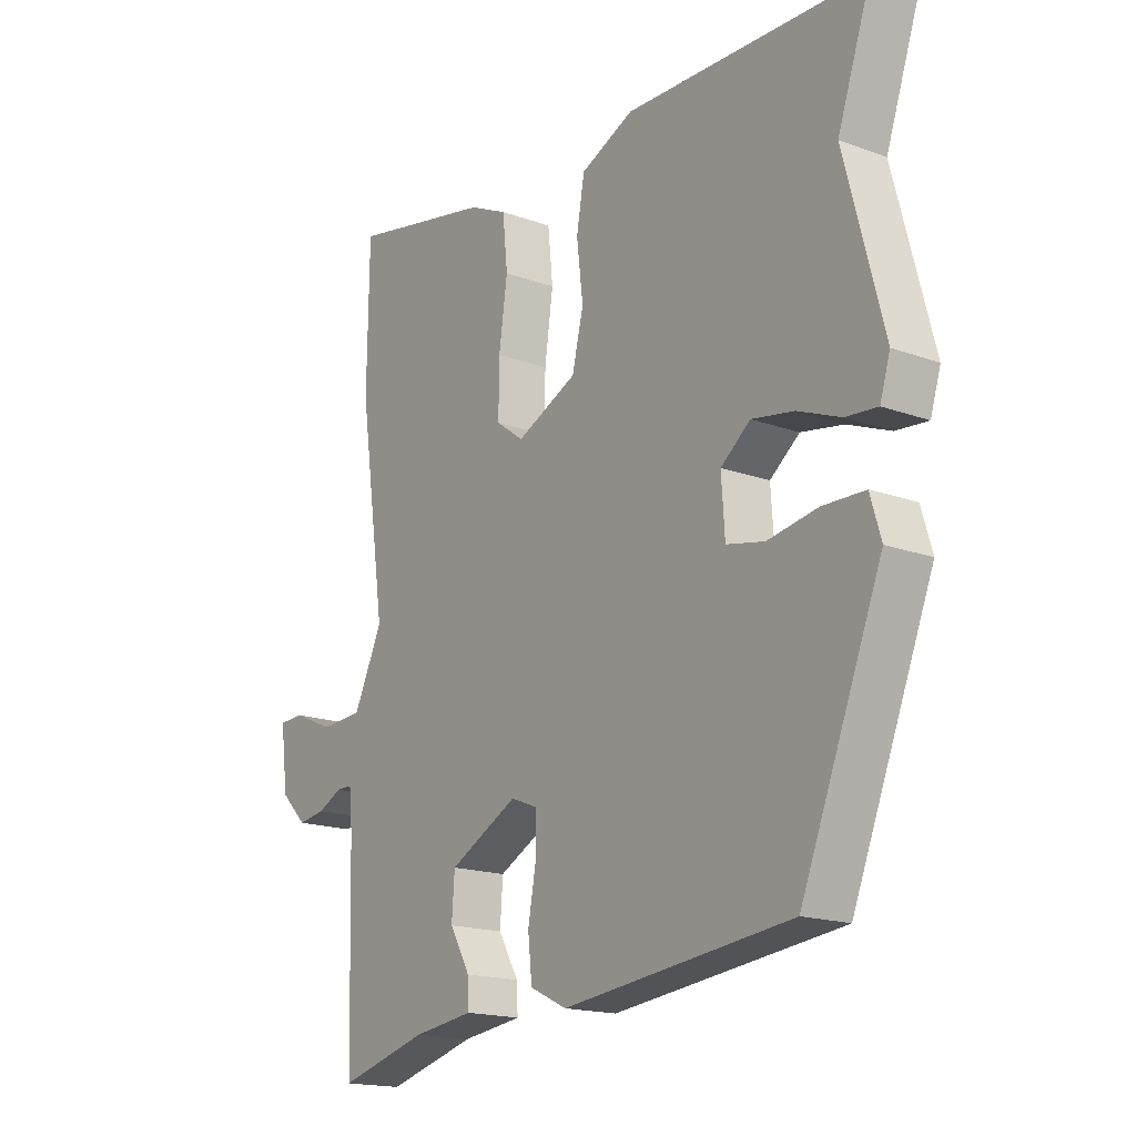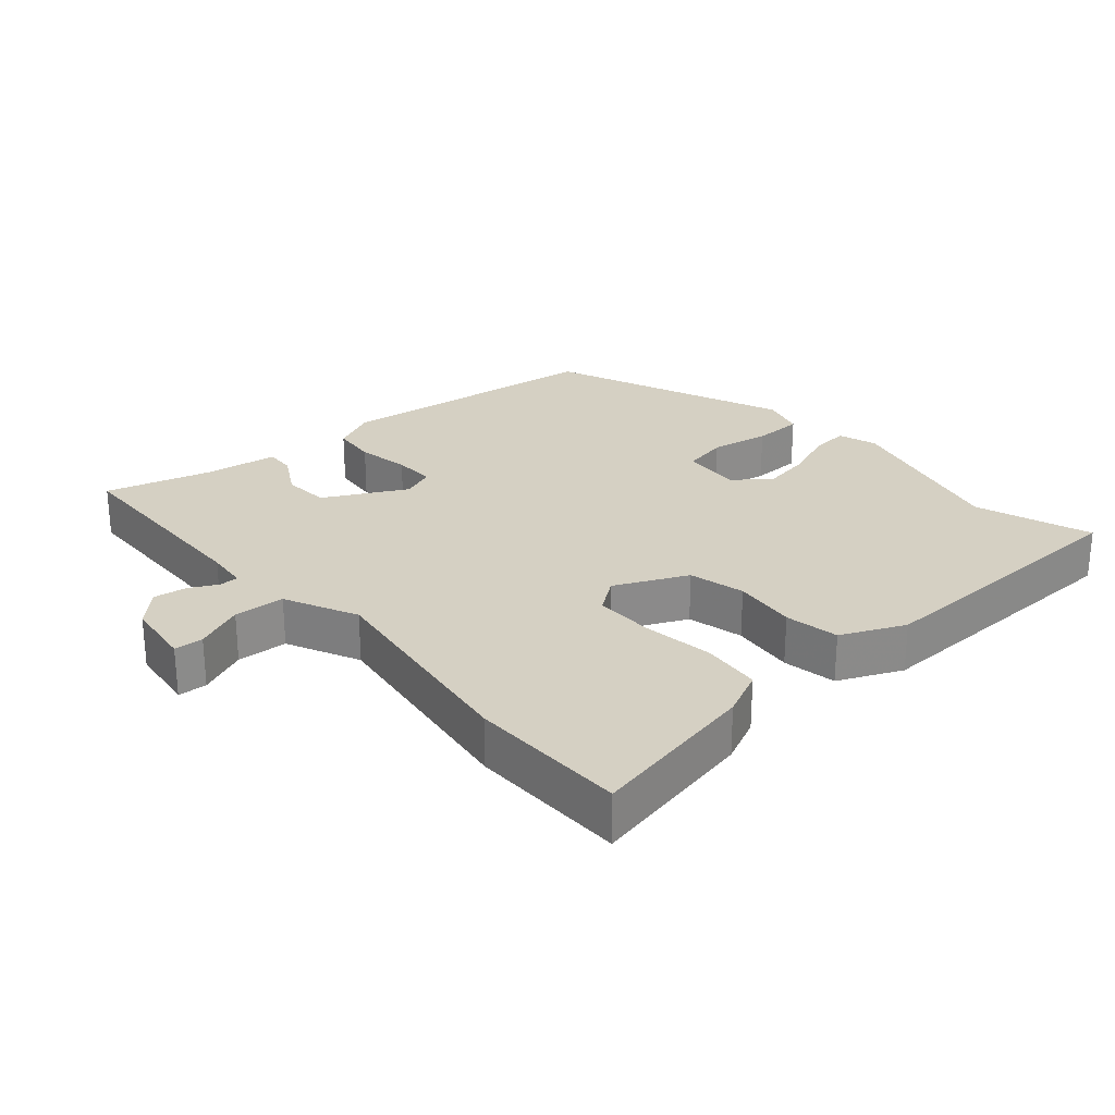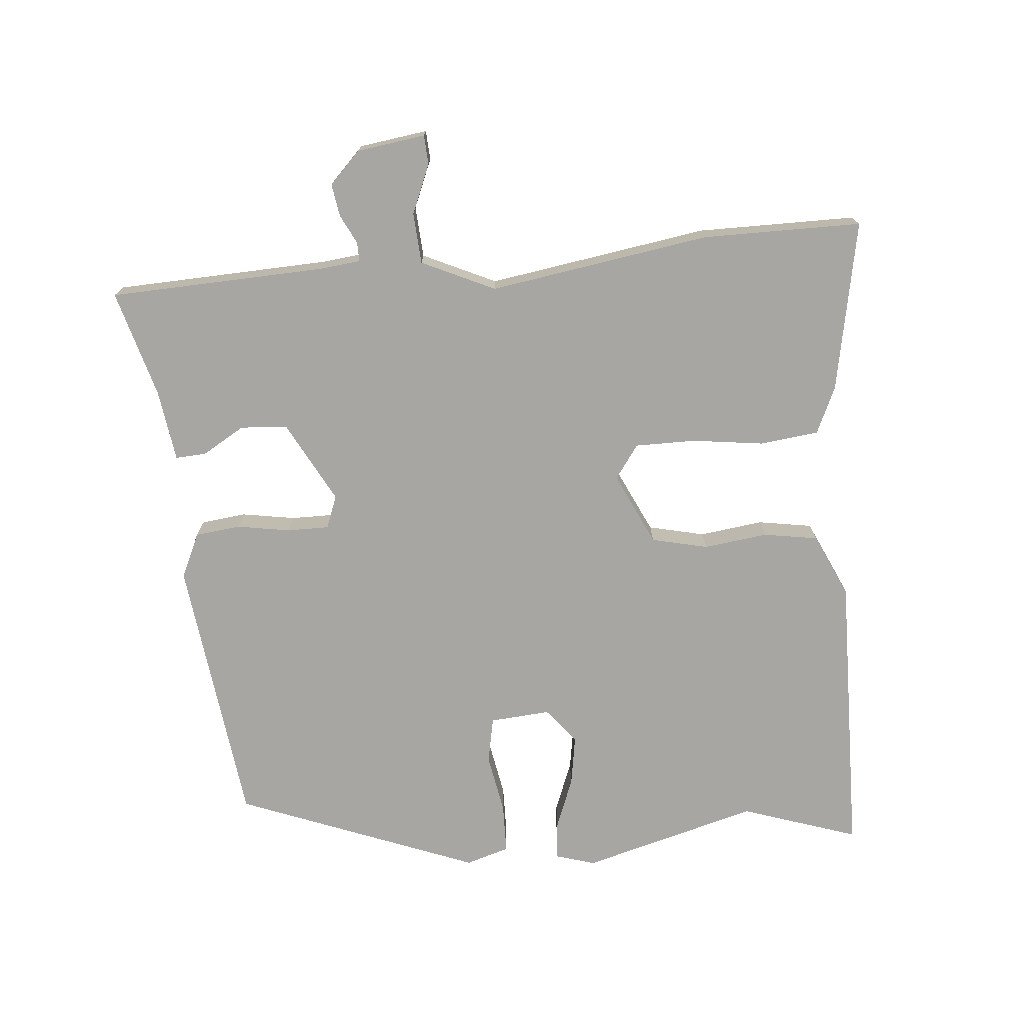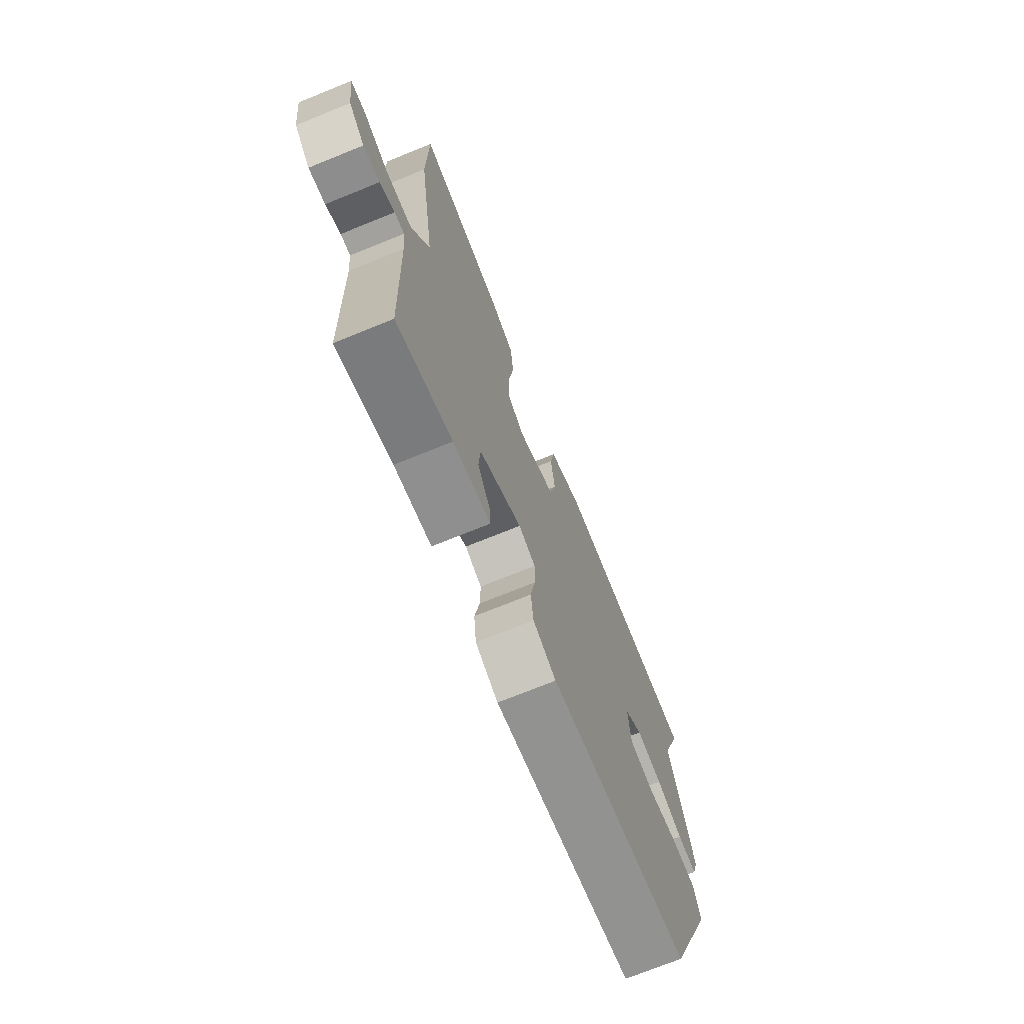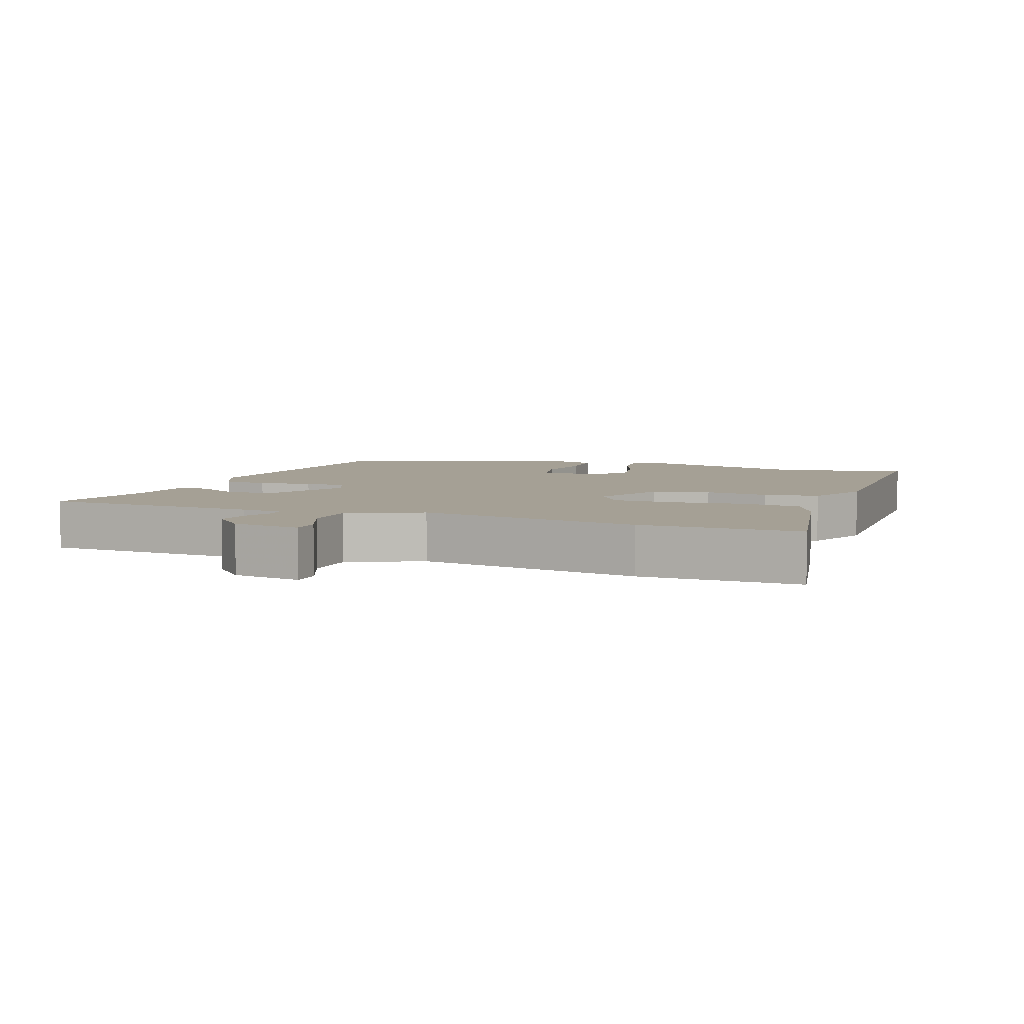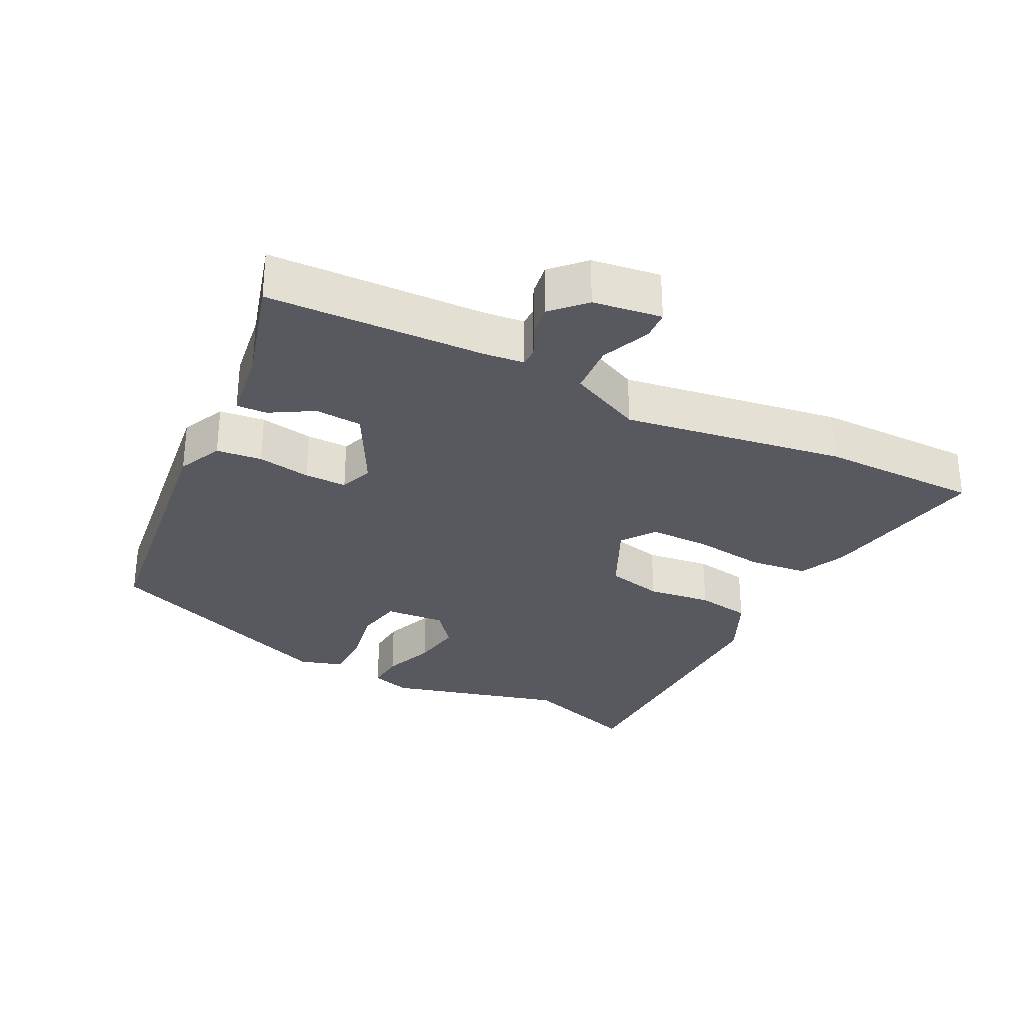
<metadata>
{"format":"obj","ext":"obj","renderer":"f3d","projection":"perspective","resolution":1024,"background":"white","views":[{"elev":-17.3,"azim":54.1,"up":"+Z"},{"elev":26.2,"azim":-41.0,"up":"+Y"},{"elev":-74.0,"azim":-84.3,"up":"+Y"},{"elev":-72.1,"azim":-67.9,"up":"+Z"},{"elev":5.9,"azim":-69.0,"up":"+Y"},{"elev":-30.4,"azim":-116.1,"up":"+Y"}]}
</metadata>
<code>
v 0.355 0.07 -0.465
v -0.046 0.07 -0.511
v -0.111 0.07 -0.48
v -0.118 0.07 -0.413
v -0.104 0.07 -0.335
v -0.103 0.07 -0.273
v -0.151 0.07 -0.254
v -0.272 0.07 -0.317
v -0.277 0.07 -0.386
v -0.241 0.07 -0.449
v -0.239 0.07 -0.494
v -0.345 0.07 -0.508
v -0.503 0.07 -0.551
v -0.512 0.07 -0.233
v -0.518 0.07 -0.172
v -0.546 0.07 -0.172
v -0.589 0.07 -0.193
v -0.637 0.07 -0.2
v -0.683 0.07 -0.154
v -0.696 0.07 -0.053
v -0.653 0.07 -0.051
v -0.581 0.07 -0.082
v -0.506 0.07 -0.078
v -0.455 0.07 0.029
v -0.502 0.07 0.355
v -0.499 0.07 0.589
v -0.248 0.07 0.538
v -0.18 0.07 0.506
v -0.171 0.07 0.419
v -0.186 0.07 0.314
v -0.187 0.07 0.225
v -0.138 0.07 0.189
v -0.031 0.07 0.238
v -0.011 0.07 0.321
v -0.022 0.07 0.415
v -0.008 0.07 0.495
v 0.086 0.07 0.537
v 0.509 0.07 0.525
v 0.45 0.07 0.354
v 0.518 0.07 0.094
v 0.5 0.07 0.036
v 0.444 0.07 0.041
v 0.369 0.07 0.071
v 0.295 0.07 0.084
v 0.243 0.07 0.043
v 0.249 0.07 -0.046
v 0.316 0.07 -0.06
v 0.404 0.07 -0.045
v 0.478 0.07 -0.047
v 0.497 0.07 -0.111
v 0.355 0 -0.465
v -0.046 0 -0.511
v -0.111 0 -0.48
v -0.118 0 -0.413
v -0.104 0 -0.335
v -0.103 0 -0.273
v -0.151 0 -0.254
v -0.272 0 -0.317
v -0.277 0 -0.386
v -0.241 0 -0.449
v -0.239 0 -0.494
v -0.345 0 -0.508
v -0.503 0 -0.551
v -0.512 0 -0.233
v -0.518 0 -0.172
v -0.546 0 -0.172
v -0.589 0 -0.193
v -0.637 0 -0.2
v -0.683 0 -0.154
v -0.696 0 -0.053
v -0.653 0 -0.051
v -0.581 0 -0.082
v -0.506 0 -0.078
v -0.455 0 0.029
v -0.502 0 0.355
v -0.499 0 0.589
v -0.248 0 0.538
v -0.18 0 0.506
v -0.171 0 0.419
v -0.186 0 0.314
v -0.187 0 0.225
v -0.138 0 0.189
v -0.031 0 0.238
v -0.011 0 0.321
v -0.022 0 0.415
v -0.008 0 0.495
v 0.086 0 0.537
v 0.509 0 0.525
v 0.45 0 0.354
v 0.518 0 0.094
v 0.5 0 0.036
v 0.444 0 0.041
v 0.369 0 0.071
v 0.295 0 0.084
v 0.243 0 0.043
v 0.249 0 -0.046
v 0.316 0 -0.06
v 0.404 0 -0.045
v 0.478 0 -0.047
v 0.497 0 -0.111
f 3 4 5
f 2 3 5
f 1 2 5
f 50 1 5
f 49 50 5
f 48 49 5
f 47 48 5
f 46 47 5 6
f 45 46 6 7
f 44 45 7 8
f 41 42 43
f 40 41 43
f 39 40 43
f 39 43 44
f 38 39 44
f 37 38 44
f 36 37 44
f 35 36 44
f 34 35 44
f 33 34 44
f 32 33 44 8
f 28 29 30
f 27 28 30
f 26 27 30
f 25 26 30
f 24 25 30
f 23 24 30 31
f 20 21 22
f 19 20 22
f 18 19 22
f 17 18 22
f 16 17 22
f 15 16 22 23
f 31 32 8
f 23 31 8
f 15 23 8
f 14 15 8
f 9 10 11 12
f 12 13 14
f 9 12 14
f 8 9 14
f 55 54 53
f 55 53 52
f 55 52 51
f 55 51 100
f 55 100 99
f 55 99 98
f 55 98 97
f 56 55 97 96
f 57 56 96 95
f 58 57 95 94
f 93 92 91
f 93 91 90
f 93 90 89
f 94 93 89
f 94 89 88
f 94 88 87
f 94 87 86
f 94 86 85
f 94 85 84
f 94 84 83
f 58 94 83 82
f 80 79 78
f 80 78 77
f 80 77 76
f 80 76 75
f 80 75 74
f 81 80 74 73
f 72 71 70
f 72 70 69
f 72 69 68
f 72 68 67
f 72 67 66
f 73 72 66 65
f 58 82 81
f 58 81 73
f 58 73 65
f 58 65 64
f 62 61 60 59
f 64 63 62
f 64 62 59
f 64 59 58
f 1 51 52 2
f 2 52 53 3
f 3 53 54 4
f 4 54 55 5
f 5 55 56 6
f 6 56 57 7
f 7 57 58 8
f 8 58 59 9
f 9 59 60 10
f 10 60 61 11
f 11 61 62 12
f 12 62 63 13
f 13 63 64 14
f 14 64 65 15
f 15 65 66 16
f 16 66 67 17
f 17 67 68 18
f 18 68 69 19
f 19 69 70 20
f 20 70 71 21
f 21 71 72 22
f 22 72 73 23
f 23 73 74 24
f 24 74 75 25
f 25 75 76 26
f 26 76 77 27
f 27 77 78 28
f 28 78 79 29
f 29 79 80 30
f 30 80 81 31
f 31 81 82 32
f 32 82 83 33
f 33 83 84 34
f 34 84 85 35
f 35 85 86 36
f 36 86 87 37
f 37 87 88 38
f 38 88 89 39
f 39 89 90 40
f 40 90 91 41
f 41 91 92 42
f 42 92 93 43
f 43 93 94 44
f 44 94 95 45
f 45 95 96 46
f 46 96 97 47
f 47 97 98 48
f 48 98 99 49
f 49 99 100 50
f 50 100 51 1

</code>
